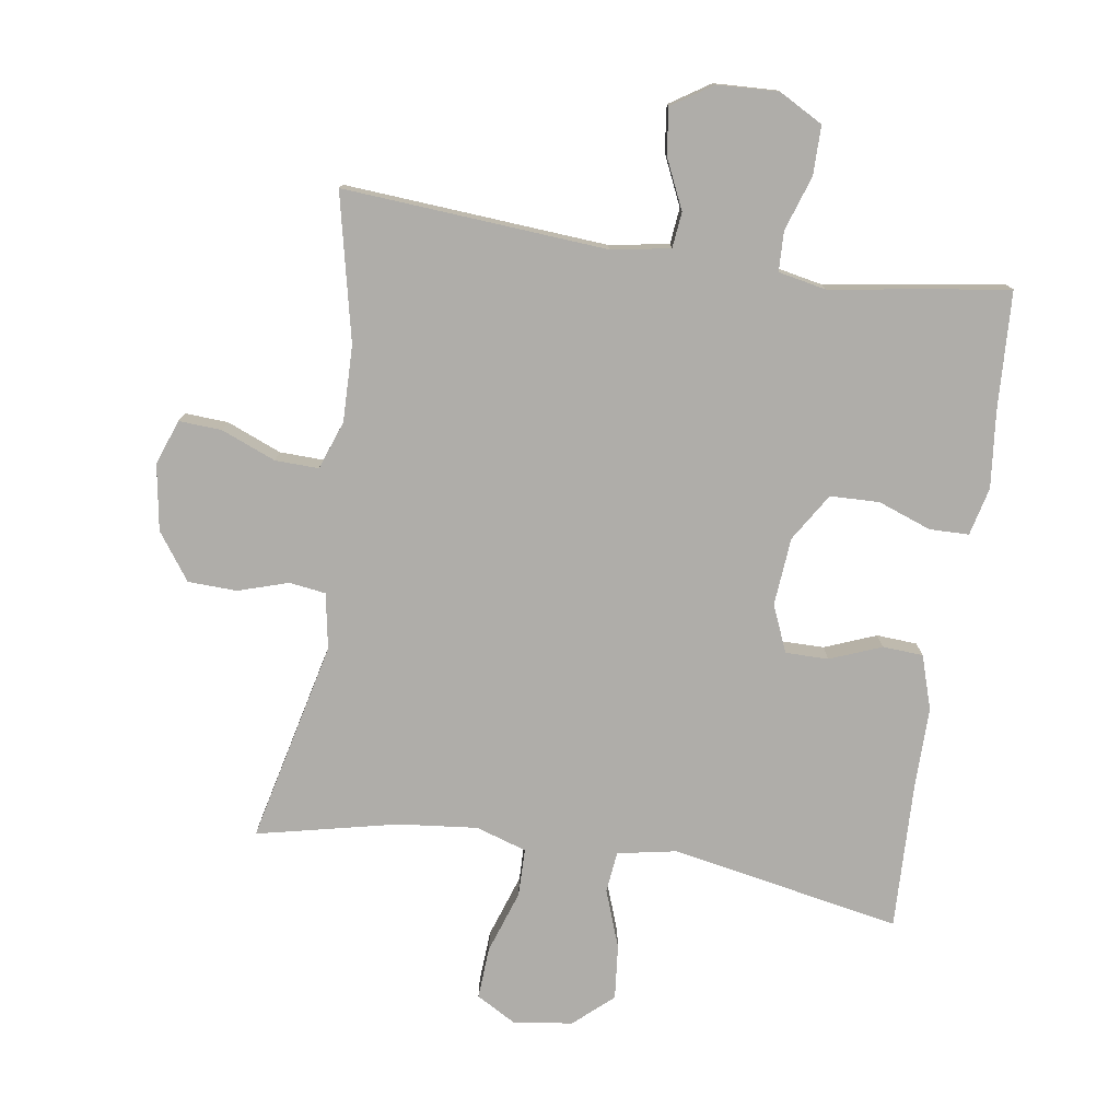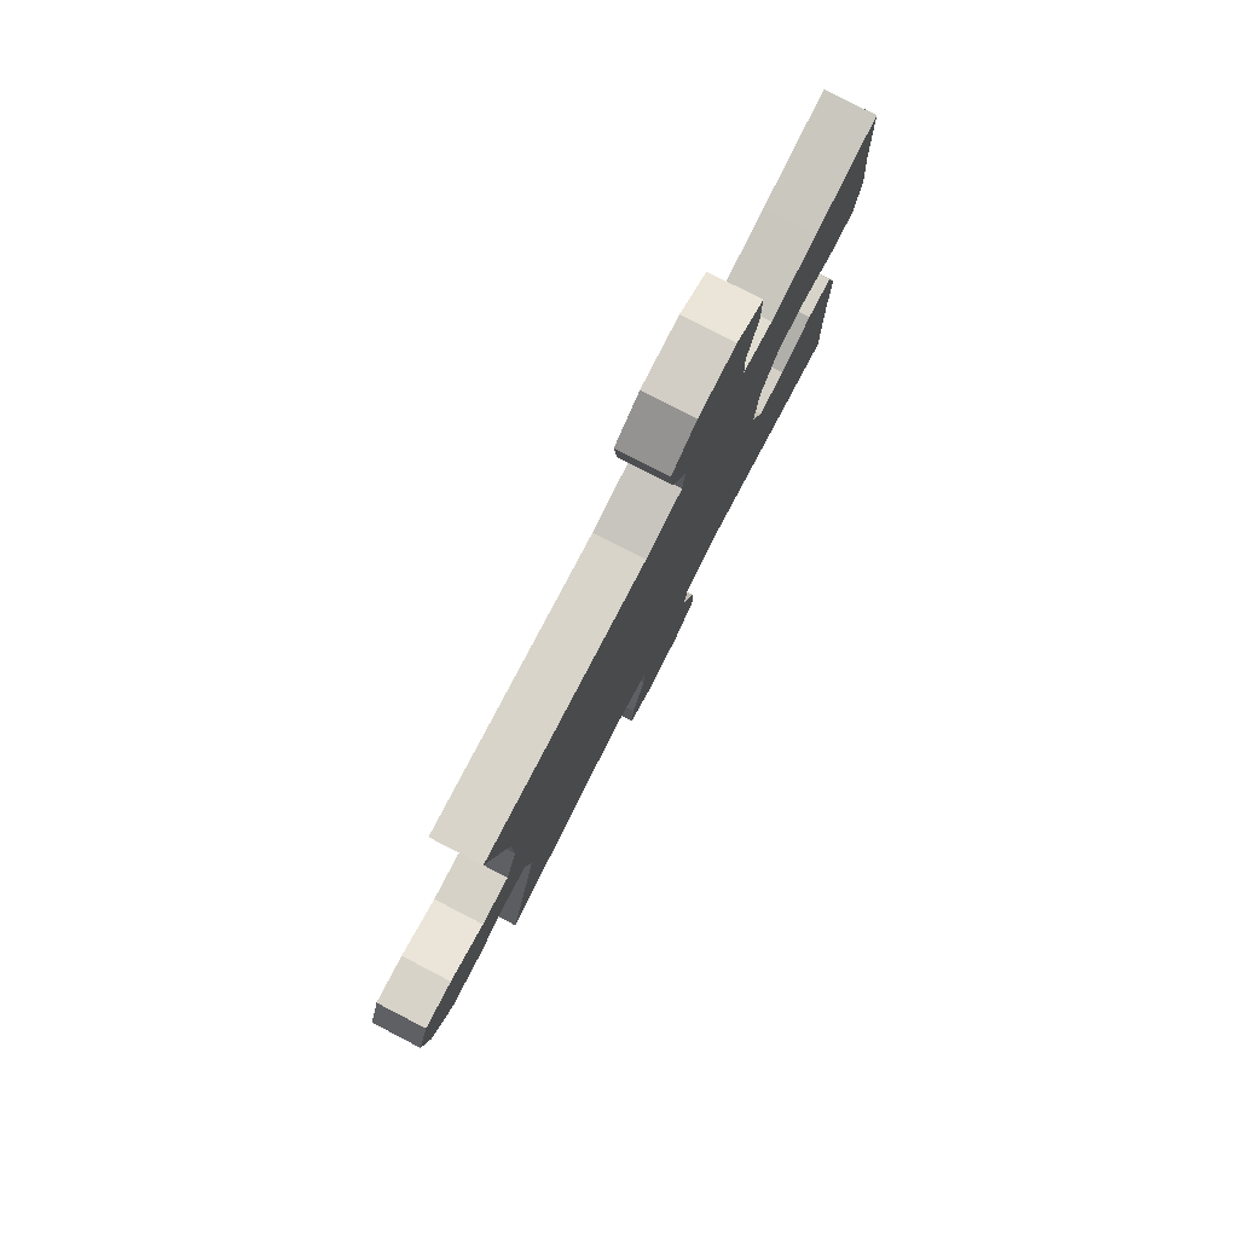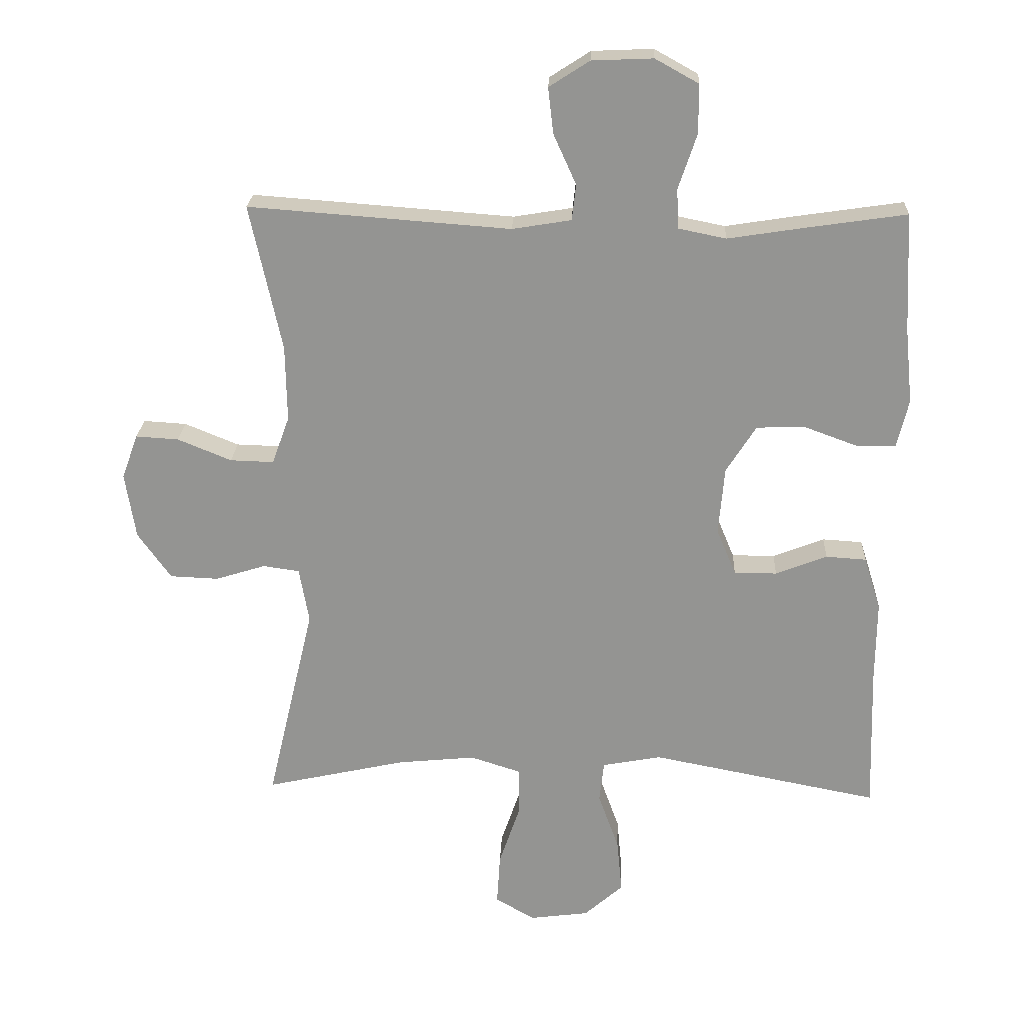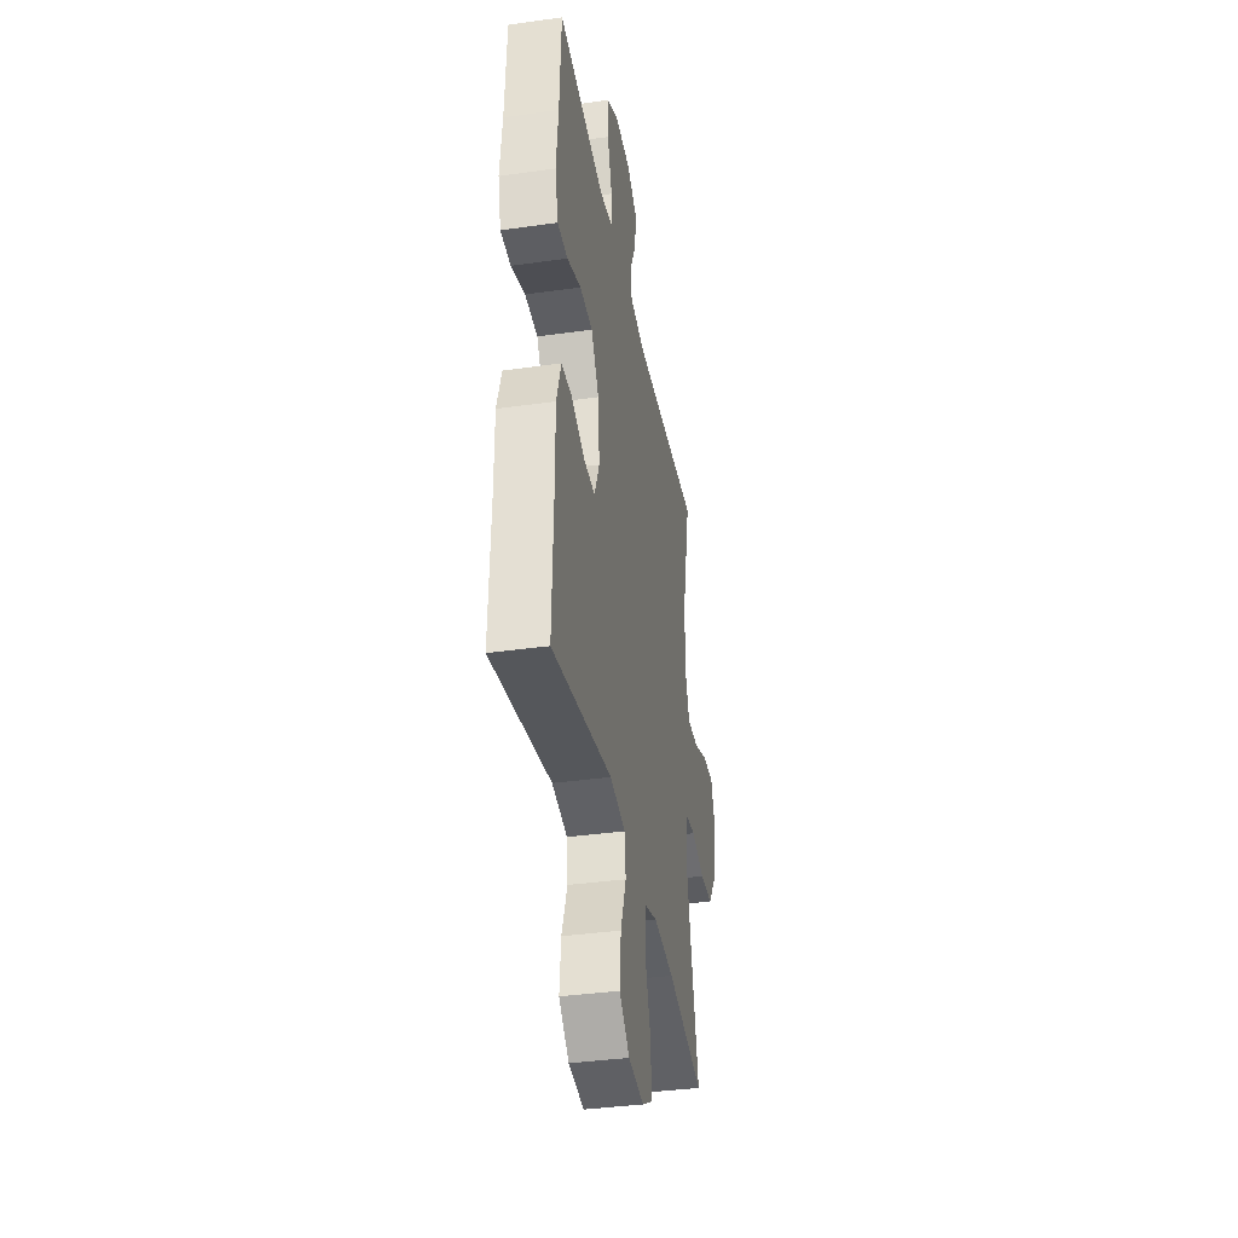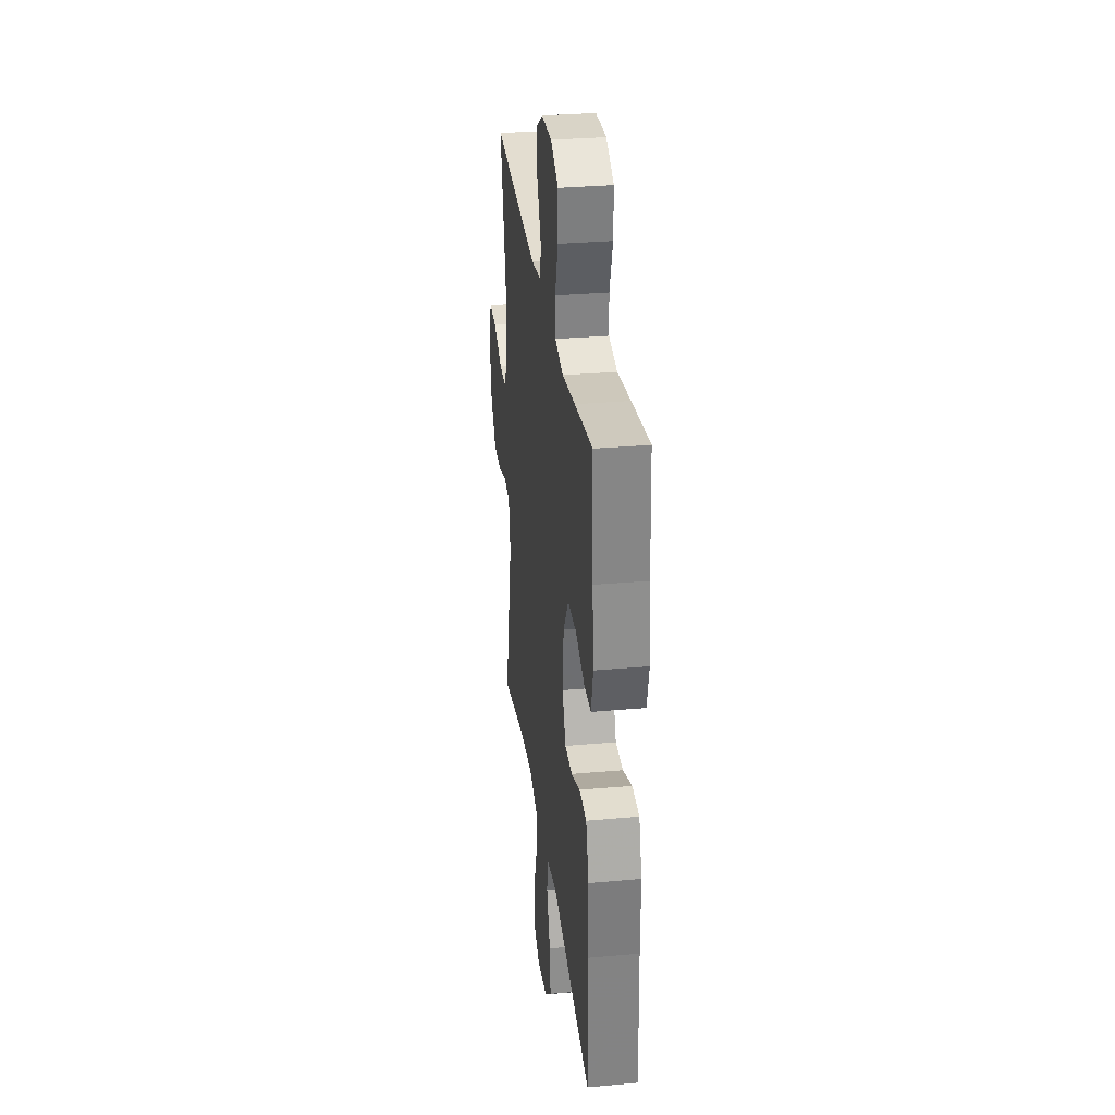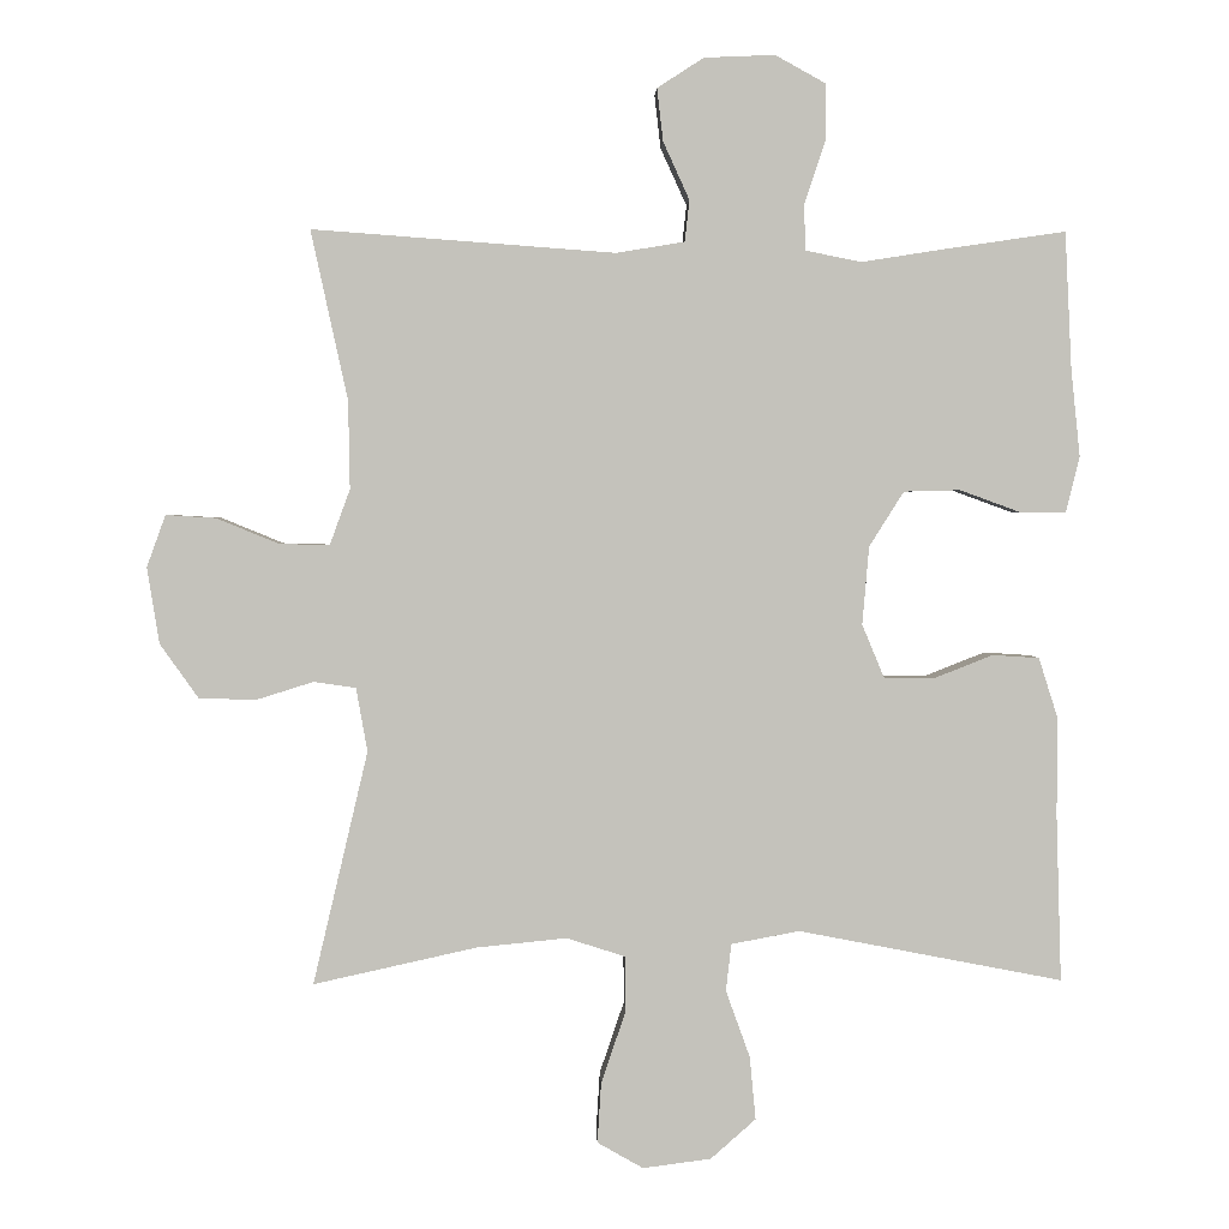
<metadata>
{"format":"obj","ext":"obj","renderer":"f3d","projection":"perspective","resolution":1024,"background":"white","views":[{"elev":-77.3,"azim":-8.5,"up":"+Y"},{"elev":79.9,"azim":-62.7,"up":"+Z"},{"elev":22.7,"azim":2.5,"up":"+Z"},{"elev":-37.4,"azim":100.3,"up":"+Z"},{"elev":31.1,"azim":82.7,"up":"+Z"},{"elev":2.2,"azim":-1.8,"up":"+Z"}]}
</metadata>
<code>
v -0.5 0.07 0.5
v -0.097 0.07 0.47
v -0.006 0.07 0.485
v 0 0.07 0.54
v -0.035 0.07 0.617
v -0.043 0.07 0.687
v 0.019 0.07 0.727
v 0.113 0.07 0.731
v 0.18 0.07 0.694
v 0.18 0.07 0.619
v 0.152 0.07 0.535
v 0.154 0.07 0.474
v 0.228 0.07 0.459
v 0.343 0.07 0.477
v 0.5 0.07 0.5
v 0.509 0.07 0.318
v 0.521 0.07 0.202
v 0.503 0.07 0.128
v 0.443 0.07 0.127
v 0.361 0.07 0.157
v 0.286 0.07 0.155
v 0.24 0.07 0.082
v 0.231 0.07 -0.022
v 0.261 0.07 -0.094
v 0.327 0.07 -0.094
v 0.406 0.07 -0.063
v 0.468 0.07 -0.067
v 0.494 0.07 -0.149
v 0.493 0.07 -0.276
v 0.5 0.07 -0.5
v 0.148 0.07 -0.432
v 0.057 0.07 -0.449
v 0.05 0.07 -0.512
v 0.082 0.07 -0.601
v 0.09 0.07 -0.685
v 0.03 0.07 -0.738
v -0.061 0.07 -0.75
v -0.122 0.07 -0.715
v -0.117 0.07 -0.635
v -0.084 0.07 -0.538
v -0.085 0.07 -0.465
v -0.163 0.07 -0.44
v -0.283 0.07 -0.452
v -0.5 0.07 -0.5
v -0.427 0.07 -0.19
v -0.442 0.07 -0.105
v -0.498 0.07 -0.097
v -0.575 0.07 -0.121
v -0.65 0.07 -0.118
v -0.701 0.07 -0.046
v -0.717 0.07 0.055
v -0.692 0.07 0.124
v -0.626 0.07 0.12
v -0.543 0.07 0.086
v -0.476 0.07 0.084
v -0.449 0.07 0.158
v -0.451 0.07 0.275
v -0.5 0 0.5
v -0.097 0 0.47
v -0.006 0 0.485
v 0 0 0.54
v -0.035 0 0.617
v -0.043 0 0.687
v 0.019 0 0.727
v 0.113 0 0.731
v 0.18 0 0.694
v 0.18 0 0.619
v 0.152 0 0.535
v 0.154 0 0.474
v 0.228 0 0.459
v 0.343 0 0.477
v 0.5 0 0.5
v 0.509 0 0.318
v 0.521 0 0.202
v 0.503 0 0.128
v 0.443 0 0.127
v 0.361 0 0.157
v 0.286 0 0.155
v 0.24 0 0.082
v 0.231 0 -0.022
v 0.261 0 -0.094
v 0.327 0 -0.094
v 0.406 0 -0.063
v 0.468 0 -0.067
v 0.494 0 -0.149
v 0.493 0 -0.276
v 0.5 0 -0.5
v 0.148 0 -0.432
v 0.057 0 -0.449
v 0.05 0 -0.512
v 0.082 0 -0.601
v 0.09 0 -0.685
v 0.03 0 -0.738
v -0.061 0 -0.75
v -0.122 0 -0.715
v -0.117 0 -0.635
v -0.084 0 -0.538
v -0.085 0 -0.465
v -0.163 0 -0.44
v -0.283 0 -0.452
v -0.5 0 -0.5
v -0.427 0 -0.19
v -0.442 0 -0.105
v -0.498 0 -0.097
v -0.575 0 -0.121
v -0.65 0 -0.118
v -0.701 0 -0.046
v -0.717 0 0.055
v -0.692 0 0.124
v -0.626 0 0.12
v -0.543 0 0.086
v -0.476 0 0.084
v -0.449 0 0.158
v -0.451 0 0.275
f 51 52 53 54
f 51 54 55
f 50 51 55
f 47 48 49 50
f 46 47 50 55
f 43 44 45
f 42 43 45 46
f 41 42 46 55
f 37 38 39 40
f 37 40 41
f 36 37 41
f 33 34 35 36
f 33 36 41
f 32 33 41 55
f 29 30 31
f 25 26 27 28
f 24 25 28 29
f 17 18 19 20
f 16 17 20 21
f 13 14 15 16
f 12 13 16 21
f 8 9 10 11
f 8 11 12
f 7 8 12
f 4 5 6 7
f 4 7 12 21
f 57 1 2
f 56 57 2 3
f 32 55 56 3
f 24 29 31 32
f 23 24 32 3
f 3 4 21 22
f 3 22 23
f 111 110 109 108
f 112 111 108
f 112 108 107
f 107 106 105 104
f 112 107 104 103
f 102 101 100
f 103 102 100 99
f 112 103 99 98
f 97 96 95 94
f 98 97 94
f 98 94 93
f 93 92 91 90
f 98 93 90
f 112 98 90 89
f 88 87 86
f 85 84 83 82
f 86 85 82 81
f 77 76 75 74
f 78 77 74 73
f 73 72 71 70
f 78 73 70 69
f 68 67 66 65
f 69 68 65
f 69 65 64
f 64 63 62 61
f 78 69 64 61
f 59 58 114
f 60 59 114 113
f 60 113 112 89
f 89 88 86 81
f 60 89 81 80
f 79 78 61 60
f 80 79 60
f 1 58 59 2
f 2 59 60 3
f 3 60 61 4
f 4 61 62 5
f 5 62 63 6
f 6 63 64 7
f 7 64 65 8
f 8 65 66 9
f 9 66 67 10
f 10 67 68 11
f 11 68 69 12
f 12 69 70 13
f 13 70 71 14
f 14 71 72 15
f 15 72 73 16
f 16 73 74 17
f 17 74 75 18
f 18 75 76 19
f 19 76 77 20
f 20 77 78 21
f 21 78 79 22
f 22 79 80 23
f 23 80 81 24
f 24 81 82 25
f 25 82 83 26
f 26 83 84 27
f 27 84 85 28
f 28 85 86 29
f 29 86 87 30
f 30 87 88 31
f 31 88 89 32
f 32 89 90 33
f 33 90 91 34
f 34 91 92 35
f 35 92 93 36
f 36 93 94 37
f 37 94 95 38
f 38 95 96 39
f 39 96 97 40
f 40 97 98 41
f 41 98 99 42
f 42 99 100 43
f 43 100 101 44
f 44 101 102 45
f 45 102 103 46
f 46 103 104 47
f 47 104 105 48
f 48 105 106 49
f 49 106 107 50
f 50 107 108 51
f 51 108 109 52
f 52 109 110 53
f 53 110 111 54
f 54 111 112 55
f 55 112 113 56
f 56 113 114 57
f 57 114 58 1

</code>
